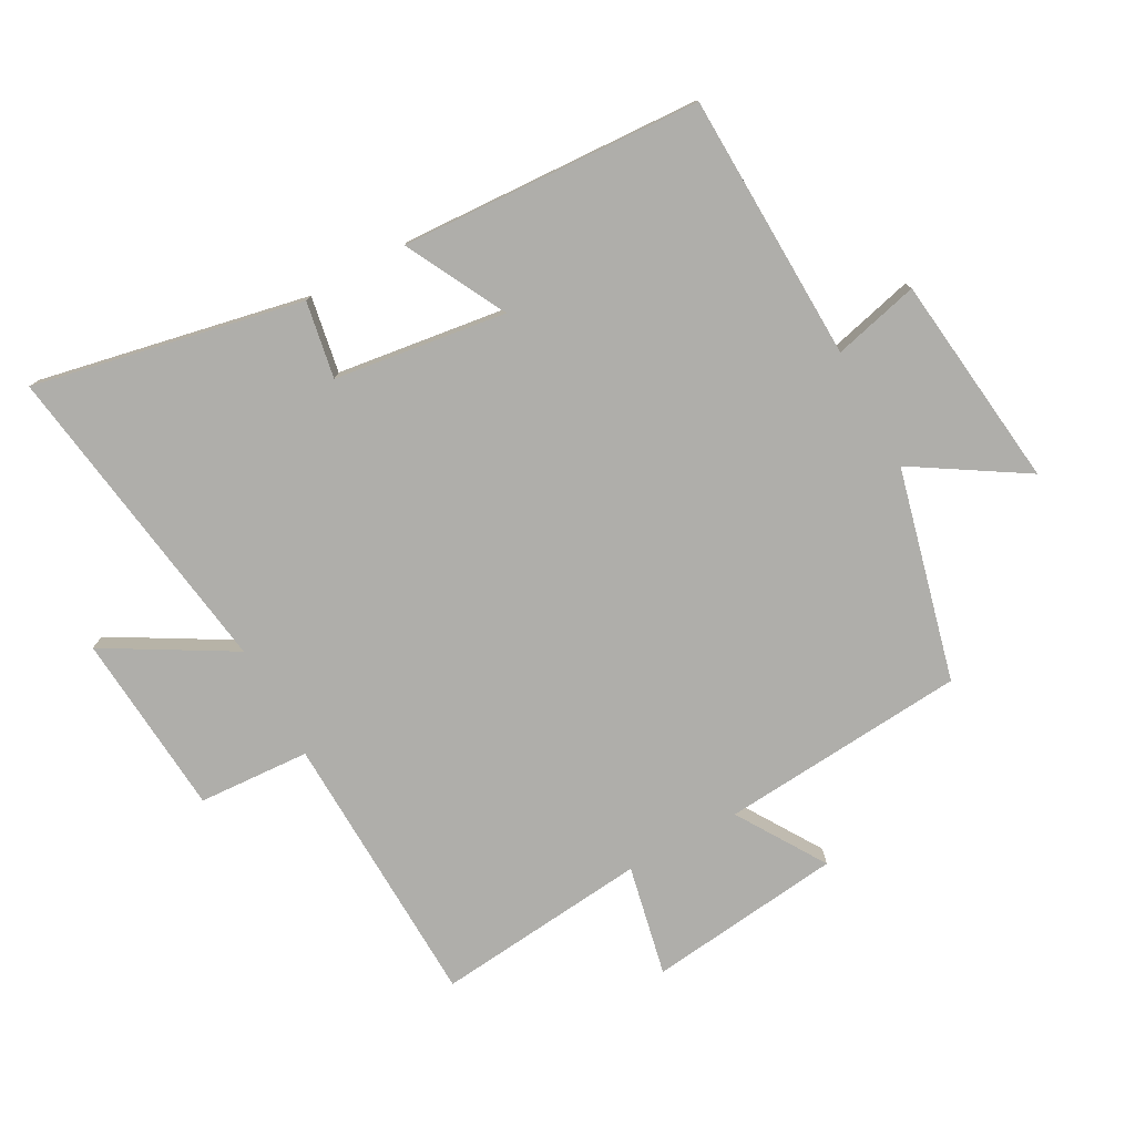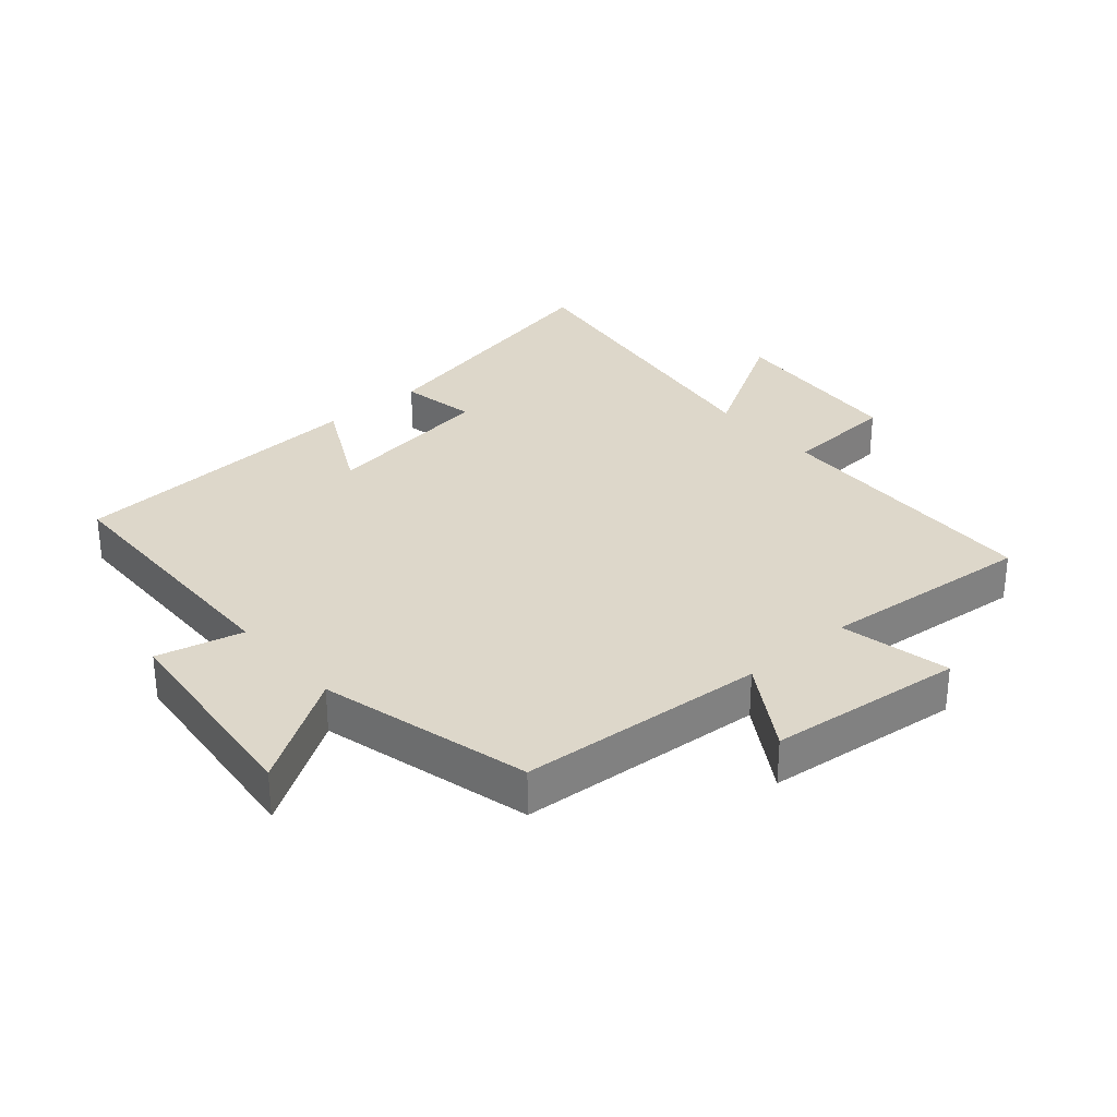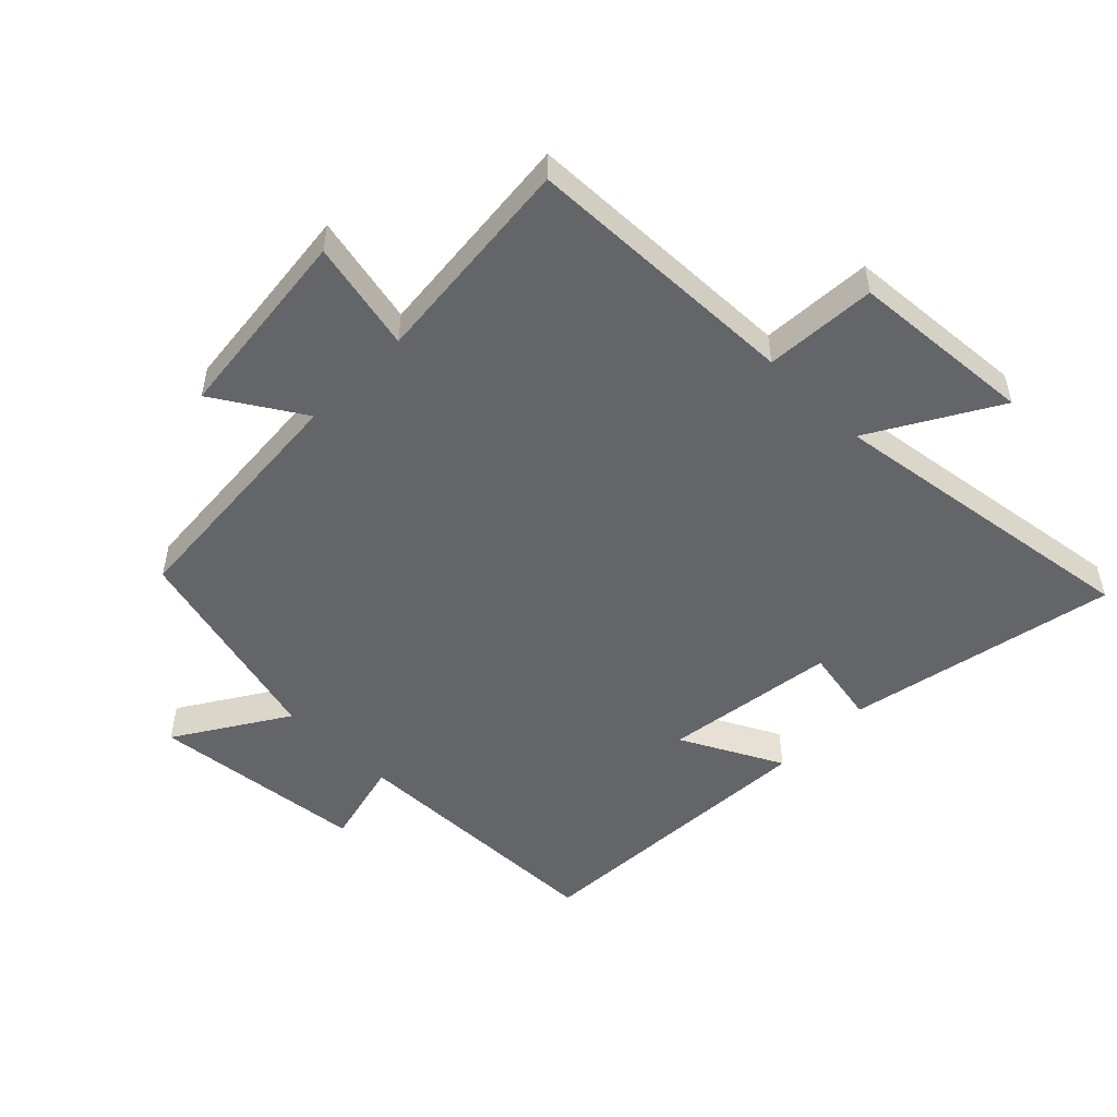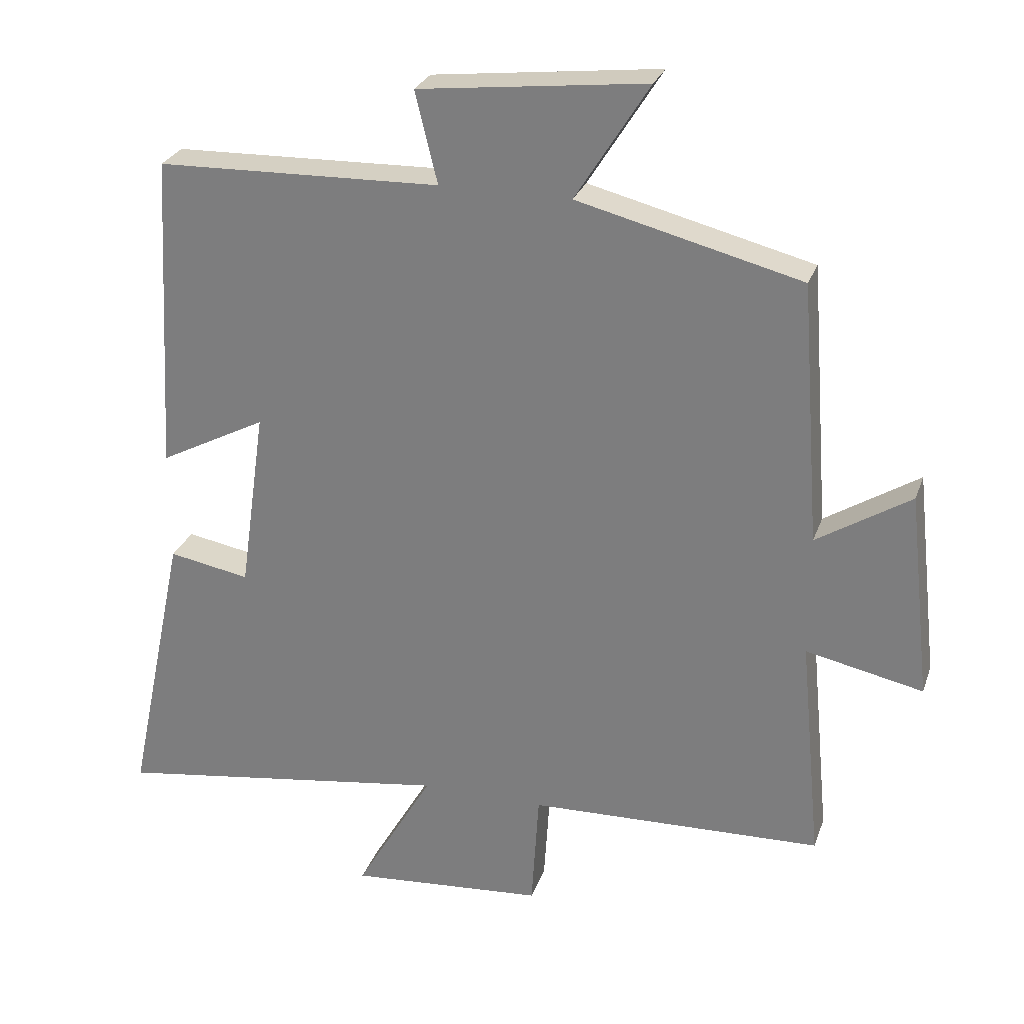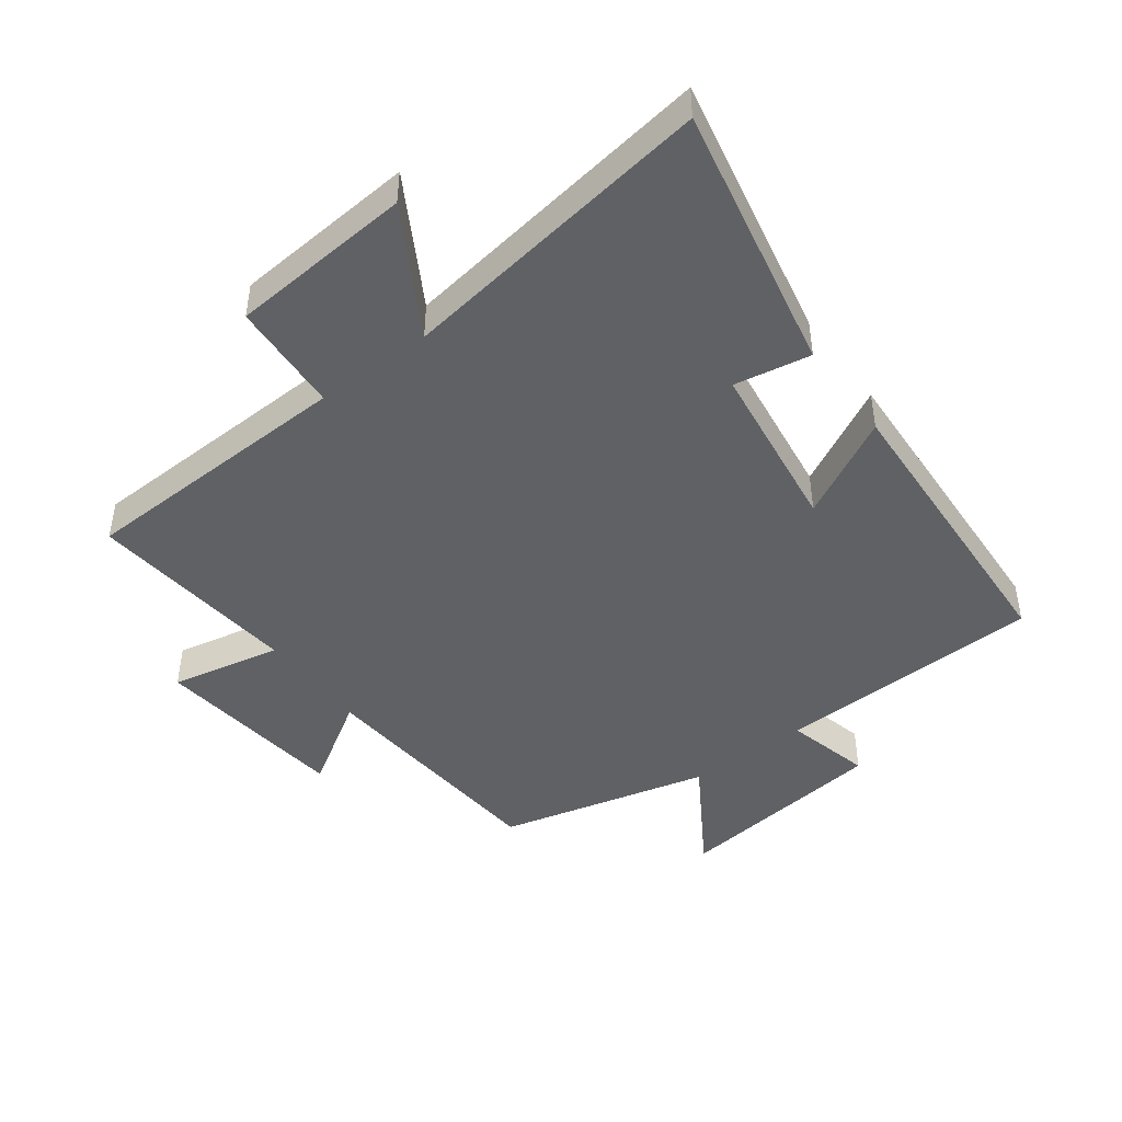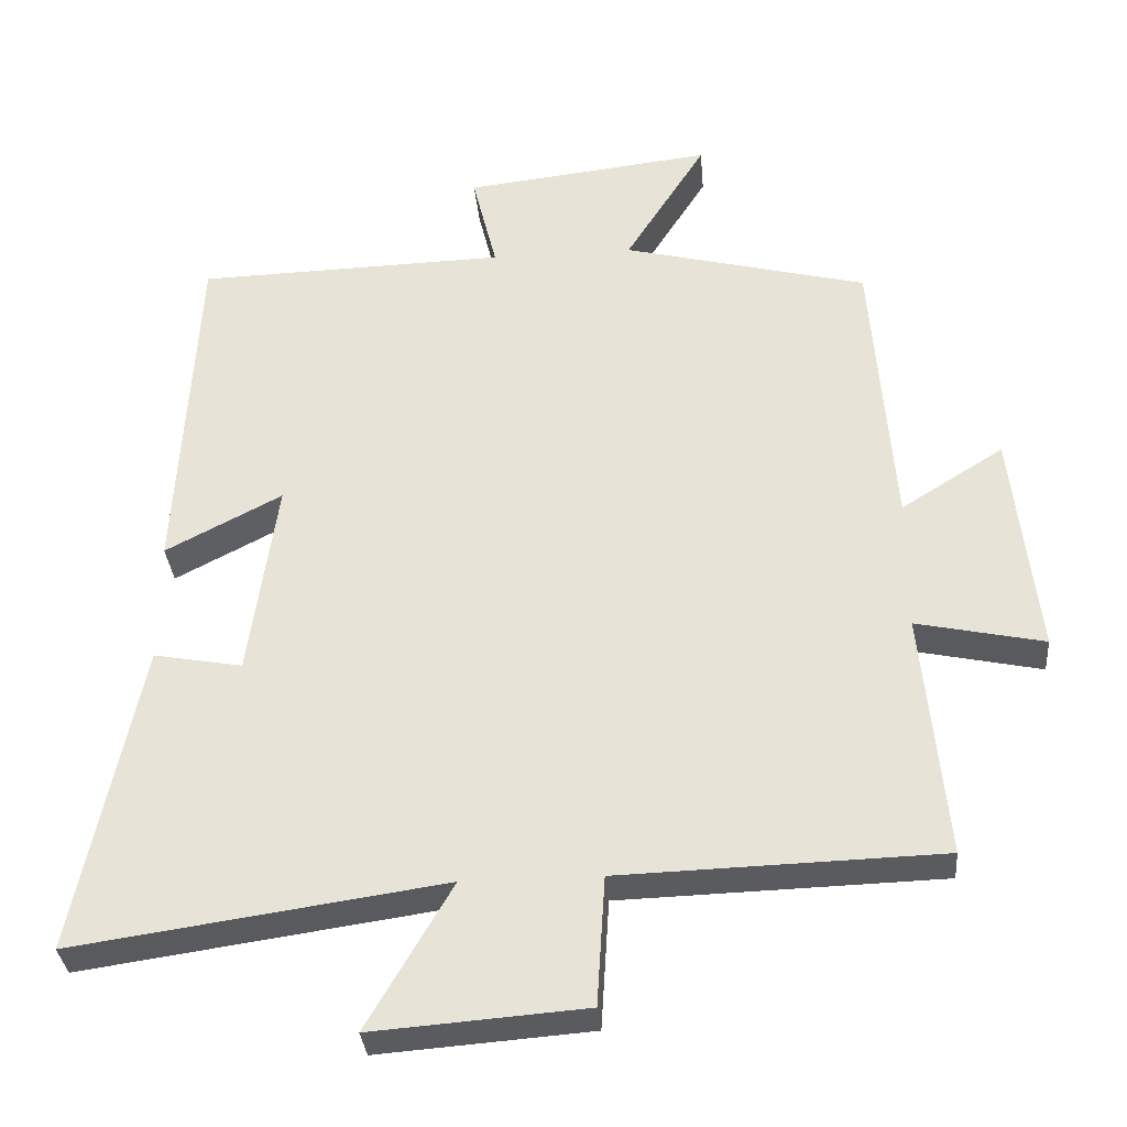
<metadata>
{"format":"obj","ext":"obj","renderer":"f3d","projection":"perspective","resolution":1024,"background":"white","views":[{"elev":-77.6,"azim":-61.1,"up":"+Y"},{"elev":30.9,"azim":48.9,"up":"+Y"},{"elev":-51.4,"azim":135.4,"up":"+Y"},{"elev":27.0,"azim":17.2,"up":"+Z"},{"elev":-45.6,"azim":-143.1,"up":"+Y"},{"elev":-33.1,"azim":4.9,"up":"+Z"}]}
</metadata>
<code>
v -0.474 0.07 0.489
v -0.054 0.07 0.5
v -0.087 0.07 0.635
v 0.249 0.07 0.673
v 0.14 0.07 0.5
v 0.471 0.07 0.416
v 0.5 0.07 0.029
v 0.639 0.07 0.116
v 0.673 0.07 -0.19
v 0.5 0.07 -0.153
v 0.532 0.07 -0.487
v 0.097 0.07 -0.5
v 0.086 0.07 -0.675
v -0.202 0.07 -0.697
v -0.087 0.07 -0.5
v -0.588 0.07 -0.572
v -0.5 0.07 -0.15
v -0.38 0.07 -0.172
v -0.342 0.07 0.098
v -0.5 0.07 0.016
v -0.474 0 0.489
v -0.054 0 0.5
v -0.087 0 0.635
v 0.249 0 0.673
v 0.14 0 0.5
v 0.471 0 0.416
v 0.5 0 0.029
v 0.639 0 0.116
v 0.673 0 -0.19
v 0.5 0 -0.153
v 0.532 0 -0.487
v 0.097 0 -0.5
v 0.086 0 -0.675
v -0.202 0 -0.697
v -0.087 0 -0.5
v -0.588 0 -0.572
v -0.5 0 -0.15
v -0.38 0 -0.172
v -0.342 0 0.098
v -0.5 0 0.016
f 19 20 1 2
f 18 19 2
f 15 16 17 18
f 15 18 2
f 12 13 14 15
f 10 11 12 15
f 10 15 2
f 7 8 9 10
f 5 6 7 10
f 5 10 2 3
f 3 4 5
f 22 21 40 39
f 22 39 38
f 38 37 36 35
f 22 38 35
f 35 34 33 32
f 35 32 31 30
f 22 35 30
f 30 29 28 27
f 30 27 26 25
f 23 22 30 25
f 25 24 23
f 1 21 22 2
f 2 22 23 3
f 3 23 24 4
f 4 24 25 5
f 5 25 26 6
f 6 26 27 7
f 7 27 28 8
f 8 28 29 9
f 9 29 30 10
f 10 30 31 11
f 11 31 32 12
f 12 32 33 13
f 13 33 34 14
f 14 34 35 15
f 15 35 36 16
f 16 36 37 17
f 17 37 38 18
f 18 38 39 19
f 19 39 40 20
f 20 40 21 1

</code>
